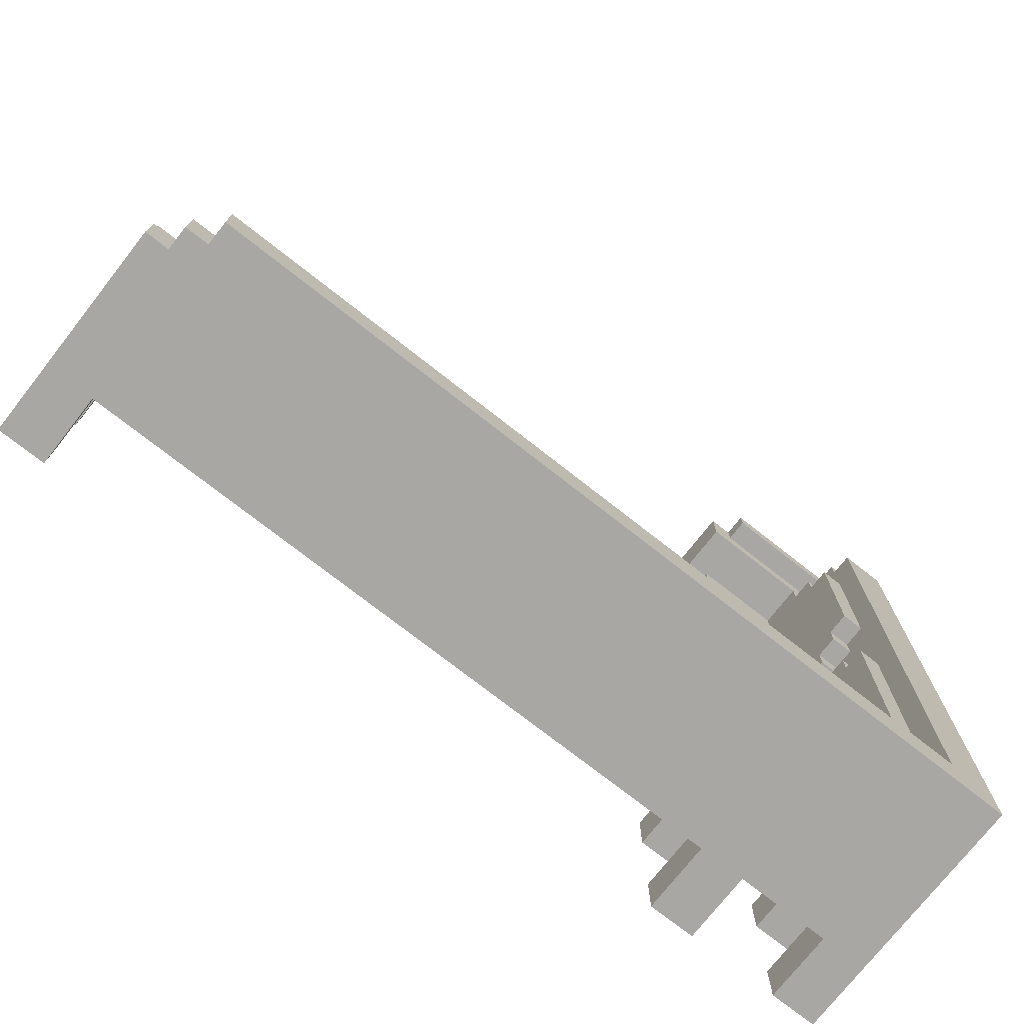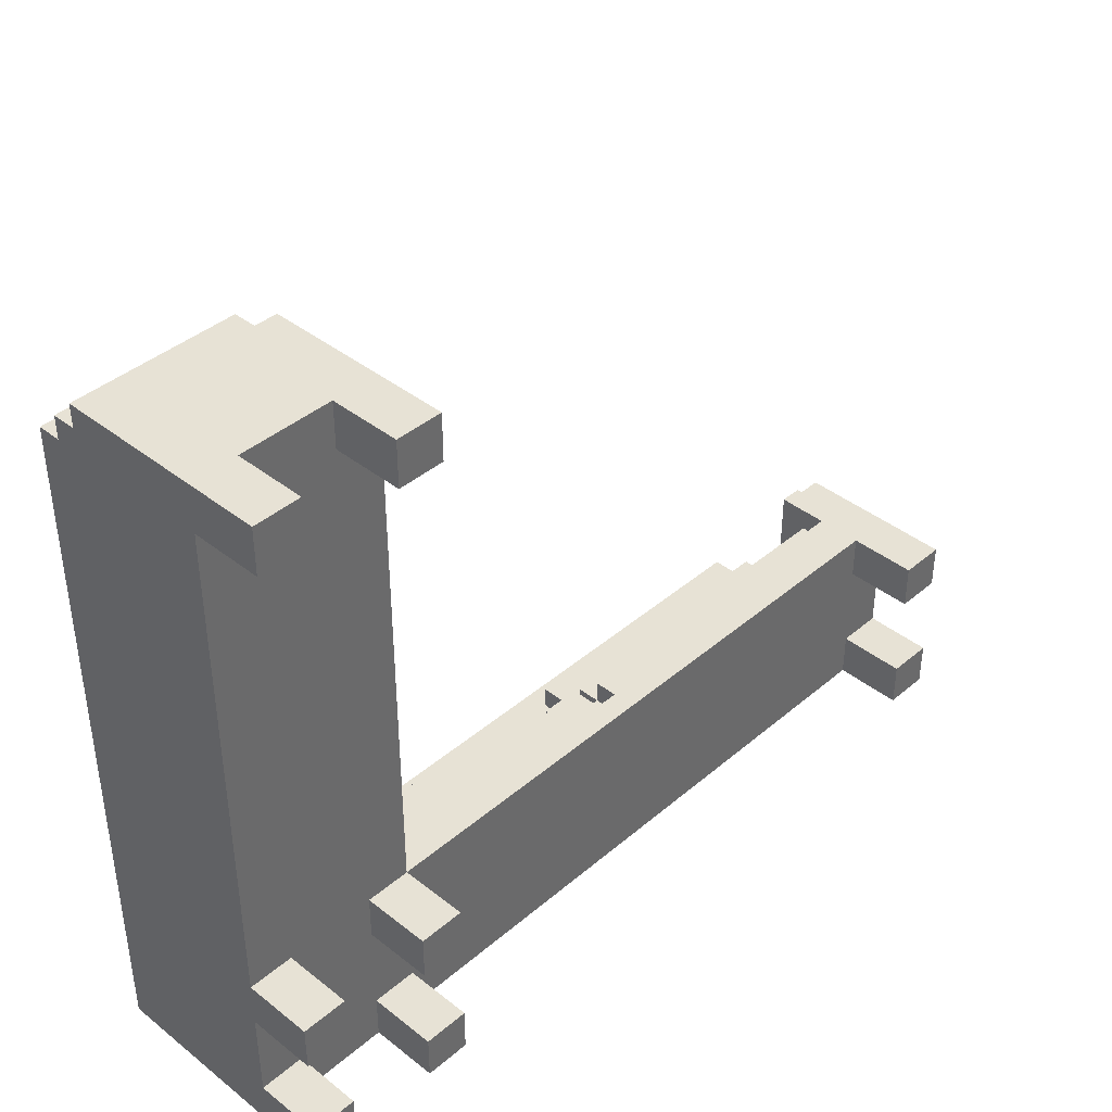
<metadata>
{"format":"obj","ext":"obj","renderer":"f3d","projection":"perspective","resolution":1024,"background":"white","views":[{"elev":-74.8,"azim":141.9,"up":"+Z"},{"elev":40.3,"azim":-46.1,"up":"+Z"}]}
</metadata>
<code>
g Lcouch
v -19 0 16
v -19 0 14
v -19 0 -8
v -19 0 -10
v -19 0 -14
v -19 0 -16
v -19 3 16
v -19 3 14
v -19 3 -8
v -19 3 -10
v -19 3 -14
v -19 3 -16
v -19 9 16
v -19 9 15
v -19 10 15
v -19 10 14
v -19 11 14
v -19 11 -16
v -15 5 -12
v -15 5 -13
v -15 6 -12
v -15 6 -13
v -15 8 -13
v -15 8 -14
v -15 9 -13
v -15 9 -14
v -14 5 -11
v -14 5 -12
v -14 6 -11
v -14 6 -12
v -14 9 -13
v -14 9 -14
v -14 10 -13
v -14 10 -14
v -13 0 16
v -13 0 15
v -13 0 14
v -13 0 -8
v -13 0 -9
v -13 0 -10
v -13 0 -14
v -13 0 -15
v -13 0 -16
v -13 3 16
v -13 3 15
v -13 3 14
v -13 3 -8
v -13 3 -9
v -13 3 -10
v -13 3 -14
v -13 3 -15
v -13 3 -16
v -13 5 -10
v -13 5 -11
v -13 6 -10
v -13 6 -11
v -12 5 -9
v -12 5 -10
v -12 6 -9
v -12 6 -10
v -11 4 -8
v -11 4 -9
v -11 5 -8
v -11 5 -9
v 2 4 -8
v 2 4 -9
v 2 5 -8
v 2 5 -9
v 2 5 -13
v 2 6 -9
v 2 6 -13
v 2 6 -14
v 2 8 -13
v 2 8 -14
v 3 8 -13
v 3 8 -14
v 3 9 -13
v 3 9 -14
v 4 9 -13
v 4 9 -14
v 4 10 -13
v 4 10 -14
v 17 0 -8
v 17 0 -9
v 17 0 -10
v 17 0 -14
v 17 0 -15
v 17 0 -16
v 17 3 -8
v 17 3 -9
v 17 3 -10
v 17 3 -14
v 17 3 -15
v 17 3 -16
v 17 5 -8
v 17 5 -9
v 17 6 -9
v 17 6 -13
v 17 7 -8
v 17 7 -13
v 18 7 -9
v 18 7 -14
v 18 8 -9
v 18 8 -14
v -17 0 16
v -17 0 15
v -17 0 14
v -17 0 -8
v -17 0 -9
v -17 0 -10
v -17 0 -14
v -17 0 -15
v -17 0 -16
v -17 3 16
v -17 3 15
v -17 3 14
v -17 3 -8
v -17 3 -9
v -17 3 -10
v -17 3 -14
v -17 3 -15
v -17 3 -16
v -17 6 3
v -17 6 2
v -17 8 15
v -17 8 14
v -17 8 13
v -17 8 4
v -17 8 3
v -17 8 2
v -17 8 1
v -17 8 -12
v -17 8 -14
v -17 9 15
v -17 9 13
v -17 9 12
v -17 9 5
v -17 9 4
v -17 9 1
v -17 9 -0
v -17 9 -11
v -17 9 -12
v -17 10 15
v -17 10 14
v -17 10 12
v -17 10 5
v -17 10 -0
v -17 10 -11
v -17 11 14
v -17 11 -14
v -16 5 3
v -16 5 2
v -16 5 -12
v -16 5 -13
v -16 6 14
v -16 6 3
v -16 6 2
v -16 6 -12
v -16 8 14
v -16 8 13
v -16 8 4
v -16 8 3
v -16 8 2
v -16 8 1
v -16 8 -12
v -16 8 -13
v -16 9 13
v -16 9 12
v -16 9 5
v -16 9 4
v -16 9 1
v -16 9 -0
v -16 9 -11
v -16 9 -12
v -16 10 12
v -16 10 5
v -16 10 -0
v -16 10 -11
v -15 5 -11
v -15 5 -12
v -15 6 -11
v -15 6 -12
v -14 5 -10
v -14 5 -11
v -14 6 -10
v -14 6 -11
v -13 5 -9
v -13 5 -10
v -13 6 -9
v -13 6 -10
v -12 4 3
v -12 4 2
v -12 4 -8
v -12 4 -9
v -12 5 14
v -12 5 3
v -12 5 2
v -12 5 -8
v -12 6 14
v -12 6 3
v -12 6 2
v -12 6 -9
v -12 8 16
v -12 8 15
v -12 9 16
v -12 9 15
v -11 0 16
v -11 0 14
v -11 0 -8
v -11 0 -10
v -11 0 -14
v -11 0 -16
v -11 3 16
v -11 3 14
v -11 3 -8
v -11 3 -10
v -11 3 -14
v -11 3 -16
v -11 4 14
v -11 4 3
v -11 4 2
v -11 4 -8
v -11 5 14
v -11 5 3
v -11 5 2
v -11 5 -8
v -11 8 16
v -11 8 14
v -1 9 -13
v -1 9 -14
v -1 10 -13
v -1 10 -14
v 0 8 -13
v 0 8 -14
v 0 9 -13
v 0 9 -14
v 1 4 -8
v 1 4 -9
v 1 5 -8
v 1 5 -9
v 1 5 -13
v 1 6 -9
v 1 6 -13
v 1 6 -14
v 1 8 -13
v 1 8 -14
v 15 9 -13
v 15 9 -14
v 15 10 -13
v 15 10 -14
v 16 8 -13
v 16 8 -14
v 16 9 -13
v 16 9 -14
v 17 7 -13
v 17 7 -14
v 17 8 -13
v 17 8 -14
v 17 10 -14
v 17 10 -16
v 17 11 -14
v 17 11 -16
v 18 9 -14
v 18 9 -16
v 18 10 -14
v 18 10 -16
v 19 0 -8
v 19 0 -10
v 19 0 -14
v 19 0 -16
v 19 3 -8
v 19 3 -10
v 19 3 -14
v 19 3 -16
v 19 7 -8
v 19 7 -9
v 19 8 -9
v 19 8 -14
v 19 9 -14
v 19 9 -16
v -19 0 16
v -19 3 16
v -19 9 16
v -17 0 16
v -17 3 16
v -13 0 16
v -13 3 16
v -12 8 16
v -12 9 16
v -11 0 16
v -11 3 16
v -11 8 16
v -19 9 15
v -19 10 15
v -17 9 15
v -17 10 15
v -19 10 14
v -19 11 14
v -17 10 14
v -17 11 14
v -17 8 13
v -17 9 13
v -16 8 13
v -16 9 13
v -17 9 12
v -17 10 12
v -16 9 12
v -16 10 12
v -17 6 2
v -17 8 2
v -16 5 2
v -16 6 2
v -16 8 2
v -12 4 2
v -12 5 2
v -12 6 2
v -11 4 2
v -11 5 2
v -17 8 1
v -17 9 1
v -16 8 1
v -16 9 1
v -17 9 -0
v -17 10 -0
v -16 9 -0
v -16 10 -0
v -19 0 -8
v -19 3 -8
v -18 0 -8
v -18 3 -8
v -17 0 -8
v -17 3 -8
v -13 0 -8
v -13 3 -8
v -12 0 -8
v -12 3 -8
v -11 0 -8
v -11 3 -8
v -11 4 -8
v -11 5 -8
v 1 4 -8
v 1 5 -8
v 2 4 -8
v 2 5 -8
v 17 0 -8
v 17 3 -8
v 17 4 -8
v 17 5 -8
v 17 7 -8
v 19 0 -8
v 19 3 -8
v 19 7 -8
v -12 4 -9
v -12 6 -9
v -11 4 -9
v -11 5 -9
v 1 4 -9
v 1 5 -9
v 1 6 -9
v 2 4 -9
v 2 5 -9
v 2 6 -9
v 17 5 -9
v 17 6 -9
v 18 7 -9
v 18 8 -9
v 19 7 -9
v 19 8 -9
v -13 5 -10
v -13 6 -10
v -12 5 -10
v -12 6 -10
v -14 5 -11
v -14 6 -11
v -13 5 -11
v -13 6 -11
v -15 5 -12
v -15 6 -12
v -14 5 -12
v -14 6 -12
v -16 5 -13
v -16 8 -13
v -15 5 -13
v -15 6 -13
v -15 8 -13
v -15 9 -13
v -14 9 -13
v -14 10 -13
v -1 9 -13
v -1 10 -13
v 0 8 -13
v 0 9 -13
v 1 5 -13
v 1 6 -13
v 1 8 -13
v 2 5 -13
v 2 6 -13
v 2 8 -13
v 3 8 -13
v 3 9 -13
v 4 9 -13
v 4 10 -13
v 15 9 -13
v 15 10 -13
v 16 8 -13
v 16 9 -13
v 17 6 -13
v 17 7 -13
v 17 8 -13
v -19 0 -14
v -19 3 -14
v -18 0 -14
v -18 3 -14
v -17 0 -14
v -17 3 -14
v -17 8 -14
v -17 11 -14
v -15 8 -14
v -15 9 -14
v -14 9 -14
v -14 10 -14
v -13 0 -14
v -13 3 -14
v -12 0 -14
v -12 3 -14
v -11 0 -14
v -11 3 -14
v -1 9 -14
v -1 10 -14
v 0 8 -14
v 0 9 -14
v 1 6 -14
v 1 8 -14
v 2 6 -14
v 2 8 -14
v 3 8 -14
v 3 9 -14
v 4 9 -14
v 4 10 -14
v 15 9 -14
v 15 10 -14
v 16 8 -14
v 16 9 -14
v 17 0 -14
v 17 3 -14
v 17 7 -14
v 17 8 -14
v 17 10 -14
v 17 11 -14
v 18 0 -14
v 18 3 -14
v 18 7 -14
v 18 8 -14
v 18 9 -14
v 18 10 -14
v 19 0 -14
v 19 3 -14
v 19 8 -14
v 19 9 -14
v -17 8 15
v -17 9 15
v -12 8 15
v -12 9 15
v -19 0 14
v -19 3 14
v -18 0 14
v -18 3 14
v -17 0 14
v -17 3 14
v -16 6 14
v -16 8 14
v -13 0 14
v -13 3 14
v -12 0 14
v -12 3 14
v -12 5 14
v -12 6 14
v -11 0 14
v -11 3 14
v -11 5 14
v -11 8 14
v -17 9 5
v -17 10 5
v -16 9 5
v -16 10 5
v -17 8 4
v -17 9 4
v -16 8 4
v -16 9 4
v -17 6 3
v -17 8 3
v -16 5 3
v -16 6 3
v -16 8 3
v -12 4 3
v -12 5 3
v -12 6 3
v -11 4 3
v -11 5 3
v -12 4 -8
v -12 5 -8
v -11 4 -8
v -11 5 -8
v -13 5 -9
v -13 6 -9
v -12 5 -9
v -12 6 -9
v -19 0 -10
v -19 3 -10
v -17 0 -10
v -17 3 -10
v -14 5 -10
v -14 6 -10
v -13 0 -10
v -13 3 -10
v -13 5 -10
v -13 6 -10
v -11 0 -10
v -11 3 -10
v 17 0 -10
v 17 3 -10
v 18 0 -10
v 18 3 -10
v 19 0 -10
v 19 3 -10
v -17 9 -11
v -17 10 -11
v -16 9 -11
v -16 10 -11
v -15 5 -11
v -15 6 -11
v -14 5 -11
v -14 6 -11
v -17 8 -12
v -17 9 -12
v -16 5 -12
v -16 6 -12
v -16 8 -12
v -16 9 -12
v -15 5 -12
v -15 6 -12
v -19 0 -16
v -19 3 -16
v -19 11 -16
v -17 0 -16
v -17 3 -16
v -13 0 -16
v -13 3 -16
v -11 0 -16
v -11 3 -16
v 17 0 -16
v 17 3 -16
v 17 10 -16
v 17 11 -16
v 18 9 -16
v 18 10 -16
v 19 0 -16
v 19 3 -16
v 19 9 -16
v -19 0 16
v -17 0 16
v -13 0 16
v -11 0 16
v -18 0 15
v -17 0 15
v -13 0 15
v -12 0 15
v -19 0 14
v -18 0 14
v -17 0 14
v -13 0 14
v -12 0 14
v -11 0 14
v -19 0 -8
v -18 0 -8
v -17 0 -8
v -13 0 -8
v -12 0 -8
v -11 0 -8
v 17 0 -8
v 19 0 -8
v -18 0 -9
v -17 0 -9
v -13 0 -9
v -12 0 -9
v 17 0 -9
v 18 0 -9
v -19 0 -10
v -17 0 -10
v -13 0 -10
v -11 0 -10
v 17 0 -10
v 18 0 -10
v 19 0 -10
v -19 0 -14
v -18 0 -14
v -17 0 -14
v -13 0 -14
v -12 0 -14
v -11 0 -14
v 17 0 -14
v 18 0 -14
v 19 0 -14
v -18 0 -15
v -17 0 -15
v -13 0 -15
v -12 0 -15
v 17 0 -15
v 18 0 -15
v -19 0 -16
v -17 0 -16
v -13 0 -16
v -11 0 -16
v 17 0 -16
v 19 0 -16
v -17 3 16
v -13 3 16
v -17 3 15
v -13 3 15
v -19 3 14
v -18 3 14
v -17 3 14
v -13 3 14
v -12 3 14
v -11 3 14
v -19 3 -8
v -18 3 -8
v -17 3 -8
v -13 3 -8
v -12 3 -8
v -11 3 -8
v 17 3 -8
v -17 3 -9
v -13 3 -9
v 17 3 -9
v -19 3 -10
v -17 3 -10
v -13 3 -10
v -11 3 -10
v 17 3 -10
v 18 3 -10
v 19 3 -10
v -19 3 -14
v -18 3 -14
v -17 3 -14
v -13 3 -14
v -12 3 -14
v -11 3 -14
v 17 3 -14
v 18 3 -14
v 19 3 -14
v -17 3 -15
v -13 3 -15
v 17 3 -15
v -17 3 -16
v -13 3 -16
v -11 3 -16
v 17 3 -16
v -12 4 3
v -11 4 3
v -12 4 2
v -11 4 2
v -12 4 -8
v -11 4 -8
v 1 4 -8
v 2 4 -8
v -12 4 -9
v -11 4 -9
v 1 4 -9
v 2 4 -9
v -12 5 14
v -11 5 14
v -16 5 3
v -12 5 3
v -11 5 3
v -16 5 2
v -12 5 2
v -11 5 2
v -12 5 -8
v -11 5 -8
v 1 5 -8
v 2 5 -8
v 17 5 -8
v -13 5 -9
v -12 5 -9
v -11 5 -9
v 1 5 -9
v 2 5 -9
v 17 5 -9
v -14 5 -10
v -13 5 -10
v -12 5 -10
v -15 5 -11
v -14 5 -11
v -13 5 -11
v -16 5 -12
v -15 5 -12
v -14 5 -12
v -16 5 -13
v -15 5 -13
v 1 5 -13
v 2 5 -13
v -16 6 14
v -12 6 14
v -17 6 3
v -16 6 3
v -12 6 3
v -17 6 2
v -16 6 2
v -12 6 2
v -13 6 -9
v -12 6 -9
v 1 6 -9
v 2 6 -9
v 17 6 -9
v -14 6 -10
v -13 6 -10
v -12 6 -10
v -15 6 -11
v -14 6 -11
v -13 6 -11
v -16 6 -12
v -15 6 -12
v -14 6 -12
v -15 6 -13
v 1 6 -13
v 2 6 -13
v 17 6 -13
v 1 6 -14
v 2 6 -14
v 17 7 -8
v 19 7 -8
v 18 7 -9
v 19 7 -9
v 17 7 -13
v 17 7 -14
v 18 7 -14
v -12 8 16
v -11 8 16
v -17 8 15
v -12 8 15
v -17 8 14
v -16 8 14
v -11 8 14
v -17 8 13
v -16 8 13
v -17 8 4
v -16 8 4
v -17 8 3
v -16 8 3
v -17 8 2
v -16 8 2
v -17 8 1
v -16 8 1
v 18 8 -9
v 19 8 -9
v -17 8 -12
v -16 8 -12
v -16 8 -13
v -15 8 -13
v 0 8 -13
v 1 8 -13
v 2 8 -13
v 3 8 -13
v 16 8 -13
v 17 8 -13
v -17 8 -14
v -15 8 -14
v 0 8 -14
v 1 8 -14
v 2 8 -14
v 3 8 -14
v 16 8 -14
v 17 8 -14
v 18 8 -14
v 19 8 -14
v -19 9 16
v -12 9 16
v -19 9 15
v -17 9 15
v -12 9 15
v -17 9 13
v -16 9 13
v -17 9 12
v -16 9 12
v -17 9 5
v -16 9 5
v -17 9 4
v -16 9 4
v -17 9 1
v -16 9 1
v -17 9 -0
v -16 9 -0
v -17 9 -11
v -16 9 -11
v -17 9 -12
v -16 9 -12
v -15 9 -13
v -14 9 -13
v -1 9 -13
v 0 9 -13
v 3 9 -13
v 4 9 -13
v 15 9 -13
v 16 9 -13
v -15 9 -14
v -14 9 -14
v -1 9 -14
v 0 9 -14
v 3 9 -14
v 4 9 -14
v 15 9 -14
v 16 9 -14
v 18 9 -14
v 19 9 -14
v 18 9 -16
v 19 9 -16
v -19 10 15
v -17 10 15
v -19 10 14
v -17 10 14
v -17 10 12
v -16 10 12
v -17 10 5
v -16 10 5
v -17 10 -0
v -16 10 -0
v -17 10 -11
v -16 10 -11
v -14 10 -13
v -1 10 -13
v 4 10 -13
v 15 10 -13
v -14 10 -14
v -1 10 -14
v 4 10 -14
v 15 10 -14
v 17 10 -14
v 18 10 -14
v 17 10 -16
v 18 10 -16
v -19 11 14
v -17 11 14
v -17 11 -14
v 17 11 -14
v -19 11 -16
v 17 11 -16
f 7 2 1
f 8 2 7
f 9 4 3
f 10 4 9
f 11 6 5
f 12 6 11
f 13 10 9
f 13 8 7
f 13 12 11
f 13 11 10
f 13 9 8
f 14 12 13
f 15 12 14
f 16 12 15
f 17 12 16
f 18 12 17
f 21 20 19
f 22 20 21
f 25 24 23
f 26 24 25
f 29 28 27
f 30 28 29
f 33 32 31
f 34 32 33
f 44 36 35
f 45 37 36
f 45 36 44
f 46 37 45
f 47 39 38
f 48 40 39
f 48 39 47
f 49 40 48
f 50 42 41
f 51 43 42
f 51 42 50
f 52 43 51
f 55 54 53
f 56 54 55
f 59 58 57
f 60 58 59
f 63 62 61
f 64 62 63
f 67 66 65
f 68 66 67
f 70 69 68
f 71 69 70
f 73 72 71
f 74 72 73
f 77 76 75
f 78 76 77
f 81 80 79
f 82 80 81
f 89 84 83
f 90 85 84
f 90 84 89
f 91 85 90
f 92 87 86
f 93 88 87
f 93 87 92
f 94 88 93
f 97 96 95
f 99 97 95
f 99 98 97
f 100 98 99
f 103 102 101
f 104 102 103
f 105 106 114
f 106 107 115
f 114 106 115
f 115 107 116
f 108 109 117
f 109 110 118
f 117 109 118
f 118 110 119
f 111 112 120
f 112 113 121
f 120 112 121
f 121 113 122
f 123 124 129
f 129 124 130
f 126 127 134
f 125 126 134
f 134 127 135
f 130 131 138
f 128 129 138
f 129 130 138
f 138 131 139
f 132 133 142
f 135 136 143
f 134 135 143
f 143 136 144
f 144 136 145
f 139 140 146
f 137 138 146
f 138 139 146
f 146 140 147
f 141 142 148
f 144 145 149
f 147 148 149
f 146 147 149
f 145 146 149
f 148 142 150
f 149 148 150
f 142 133 150
f 151 152 156
f 156 152 157
f 153 154 158
f 155 156 159
f 159 156 160
f 160 156 161
f 161 156 162
f 157 158 163
f 163 158 164
f 158 154 165
f 164 158 165
f 165 154 166
f 160 161 167
f 167 161 168
f 168 161 169
f 169 161 170
f 164 165 171
f 171 165 172
f 172 165 173
f 173 165 174
f 168 169 175
f 175 169 176
f 172 173 177
f 177 173 178
f 179 180 181
f 181 180 182
f 183 184 185
f 185 184 186
f 187 188 189
f 189 188 190
f 191 192 196
f 196 192 197
f 193 194 198
f 195 196 199
f 199 196 200
f 197 198 201
f 198 194 202
f 201 198 202
f 203 204 205
f 205 204 206
f 207 208 213
f 213 208 214
f 209 210 215
f 215 210 216
f 211 212 217
f 217 212 218
f 213 214 219
f 214 215 219
f 219 215 220
f 220 215 221
f 221 215 222
f 213 219 223
f 219 220 223
f 223 220 224
f 221 222 225
f 225 222 226
f 213 223 227
f 227 223 228
f 229 230 231
f 231 230 232
f 233 234 235
f 235 234 236
f 237 238 239
f 239 238 240
f 240 241 242
f 242 241 243
f 243 244 245
f 245 244 246
f 247 248 249
f 249 248 250
f 251 252 253
f 253 252 254
f 255 256 257
f 257 256 258
f 259 260 261
f 261 260 262
f 263 264 265
f 265 264 266
f 267 268 271
f 271 268 272
f 269 270 273
f 273 270 274
f 271 272 275
f 272 273 275
f 273 274 275
f 275 274 276
f 276 274 277
f 277 274 278
f 278 274 279
f 279 274 280
f 284 282 281
f 285 283 282
f 285 282 284
f 287 283 285
f 288 283 287
f 289 283 288
f 290 287 286
f 291 288 287
f 291 287 290
f 292 288 291
f 295 294 293
f 296 294 295
f 299 298 297
f 300 298 299
f 303 302 301
f 304 302 303
f 307 306 305
f 308 306 307
f 312 310 309
f 313 310 312
f 315 312 311
f 316 312 315
f 317 315 314
f 318 315 317
f 321 320 319
f 322 320 321
f 325 324 323
f 326 324 325
f 329 328 327
f 330 328 329
f 331 330 329
f 332 330 331
f 335 334 333
f 336 334 335
f 337 336 335
f 338 336 337
f 341 340 339
f 341 339 338
f 342 340 341
f 343 341 338
f 346 343 338
f 347 344 343
f 347 343 346
f 348 344 347
f 350 346 345
f 351 348 347
f 351 346 350
f 351 349 348
f 351 347 346
f 352 349 351
f 355 354 353
f 356 354 355
f 358 354 356
f 359 354 358
f 360 358 357
f 361 358 360
f 363 362 361
f 364 362 363
f 367 366 365
f 368 366 367
f 371 370 369
f 372 370 371
f 375 374 373
f 376 374 375
f 379 378 377
f 380 378 379
f 383 382 381
f 384 382 383
f 385 382 384
f 387 386 385
f 387 385 384
f 389 387 384
f 389 388 387
f 390 388 389
f 391 389 384
f 392 389 391
f 394 391 384
f 395 391 394
f 396 394 393
f 397 394 396
f 399 398 397
f 401 400 399
f 403 401 399
f 403 402 401
f 404 402 403
f 405 399 397
f 405 403 399
f 406 403 405
f 407 405 397
f 408 405 407
f 409 405 408
f 412 411 410
f 413 411 412
f 414 413 412
f 415 413 414
f 418 417 416
f 419 417 418
f 420 417 419
f 421 417 420
f 424 423 422
f 425 423 424
f 426 425 424
f 427 425 426
f 429 417 421
f 431 429 428
f 433 431 430
f 434 433 432
f 435 431 433
f 435 433 434
f 436 431 435
f 437 429 431
f 437 431 436
f 438 429 437
f 439 417 429
f 439 429 438
f 441 417 439
f 443 441 440
f 447 443 442
f 448 417 441
f 448 441 443
f 448 443 447
f 449 417 448
f 450 445 444
f 451 445 450
f 452 447 446
f 452 448 447
f 453 448 452
f 454 448 453
f 455 448 454
f 456 451 450
f 457 451 456
f 458 454 453
f 459 454 458
f 460 461 462
f 462 461 463
f 464 465 466
f 466 465 467
f 466 467 468
f 468 467 469
f 472 473 474
f 474 473 475
f 470 471 477
f 474 475 478
f 478 475 479
f 476 477 480
f 477 471 481
f 480 477 481
f 482 483 484
f 484 483 485
f 486 487 488
f 488 487 489
f 490 491 493
f 493 491 494
f 492 493 496
f 496 493 497
f 495 496 498
f 498 496 499
f 500 501 502
f 502 501 503
f 504 505 506
f 506 505 507
f 508 509 510
f 510 509 511
f 512 513 516
f 516 513 517
f 514 515 518
f 518 515 519
f 520 521 522
f 522 521 523
f 522 523 524
f 524 523 525
f 526 527 528
f 528 527 529
f 530 531 532
f 532 531 533
f 534 535 538
f 538 535 539
f 536 537 540
f 540 537 541
f 542 543 545
f 543 544 546
f 545 543 546
f 546 544 548
f 547 548 549
f 548 544 550
f 549 548 550
f 550 544 552
f 552 544 553
f 553 544 554
f 552 553 555
f 555 553 556
f 551 552 557
f 552 555 558
f 557 552 558
f 558 555 559
f 564 561 560
f 565 561 564
f 566 563 562
f 567 563 566
f 568 564 560
f 569 565 564
f 569 564 568
f 570 565 569
f 571 567 566
f 572 563 567
f 572 567 571
f 573 563 572
f 582 575 574
f 582 576 575
f 583 576 582
f 584 578 577
f 585 579 578
f 585 578 584
f 586 581 580
f 587 581 586
f 588 583 582
f 588 582 574
f 589 583 588
f 590 585 584
f 591 579 585
f 591 585 590
f 592 587 586
f 593 581 587
f 593 587 592
f 594 581 593
f 604 596 595
f 604 597 596
f 605 597 604
f 606 599 598
f 607 600 599
f 607 599 606
f 608 602 601
f 609 603 602
f 609 602 608
f 610 605 604
f 610 604 595
f 611 605 610
f 612 607 606
f 613 600 607
f 613 607 612
f 614 609 608
f 615 603 609
f 615 609 614
f 618 617 616
f 619 617 618
f 622 619 618
f 623 619 622
f 626 621 620
f 626 625 624
f 626 624 623
f 626 622 621
f 626 623 622
f 627 625 626
f 628 625 627
f 629 625 628
f 630 625 629
f 631 625 630
f 633 629 628
f 634 629 633
f 635 632 631
f 637 634 633
f 638 634 637
f 639 635 631
f 640 635 639
f 643 640 639
f 643 642 641
f 643 641 640
f 643 639 638
f 643 638 637
f 643 637 636
f 644 642 643
f 645 642 644
f 646 642 645
f 647 642 646
f 648 642 647
f 649 642 648
f 650 642 649
f 651 642 650
f 652 646 645
f 653 646 652
f 654 649 648
f 655 653 652
f 656 653 655
f 657 654 648
f 658 654 657
f 659 660 661
f 661 660 662
f 663 664 667
f 667 664 668
f 665 666 669
f 669 666 670
f 671 672 674
f 674 672 675
f 673 674 676
f 676 674 677
f 677 678 679
f 679 678 680
f 680 681 686
f 686 681 687
f 682 683 688
f 688 683 689
f 684 685 691
f 691 685 692
f 690 691 694
f 694 691 695
f 693 694 697
f 697 694 698
f 696 697 699
f 699 697 700
f 687 688 701
f 701 688 702
f 703 704 706
f 706 704 707
f 705 706 708
f 708 706 709
f 709 710 711
f 711 710 712
f 709 711 716
f 716 711 717
f 712 713 718
f 709 716 719
f 719 716 720
f 717 718 721
f 709 719 722
f 722 719 723
f 720 721 724
f 723 724 725
f 724 721 726
f 725 724 726
f 718 713 726
f 721 718 726
f 714 715 727
f 727 715 728
f 726 727 729
f 729 727 730
f 731 732 733
f 733 732 734
f 731 733 735
f 735 733 736
f 736 733 737
f 738 739 741
f 740 741 742
f 742 741 743
f 741 739 744
f 743 741 744
f 742 743 745
f 745 743 746
f 747 748 749
f 749 748 750
f 751 752 753
f 753 752 754
f 757 758 759
f 757 759 767
f 759 760 767
f 767 760 768
f 761 762 769
f 769 762 770
f 763 764 771
f 771 764 772
f 765 766 773
f 773 766 774
f 755 756 775
f 775 756 776
f 777 778 779
f 779 778 780
f 780 778 781
f 782 783 784
f 784 783 785
f 786 787 788
f 788 787 789
f 790 791 792
f 792 791 793
f 794 795 796
f 796 795 797
f 798 799 806
f 806 799 807
f 800 801 808
f 808 801 809
f 802 803 810
f 810 803 811
f 804 805 812
f 812 805 813
f 814 815 816
f 816 815 817
f 818 819 820
f 820 819 821
f 822 823 824
f 824 823 825
f 826 827 828
f 828 827 829
f 830 831 834
f 834 831 835
f 832 833 836
f 836 833 837
f 838 839 840
f 840 839 841
f 842 843 844
f 842 844 846
f 844 845 846
f 846 845 847

</code>
